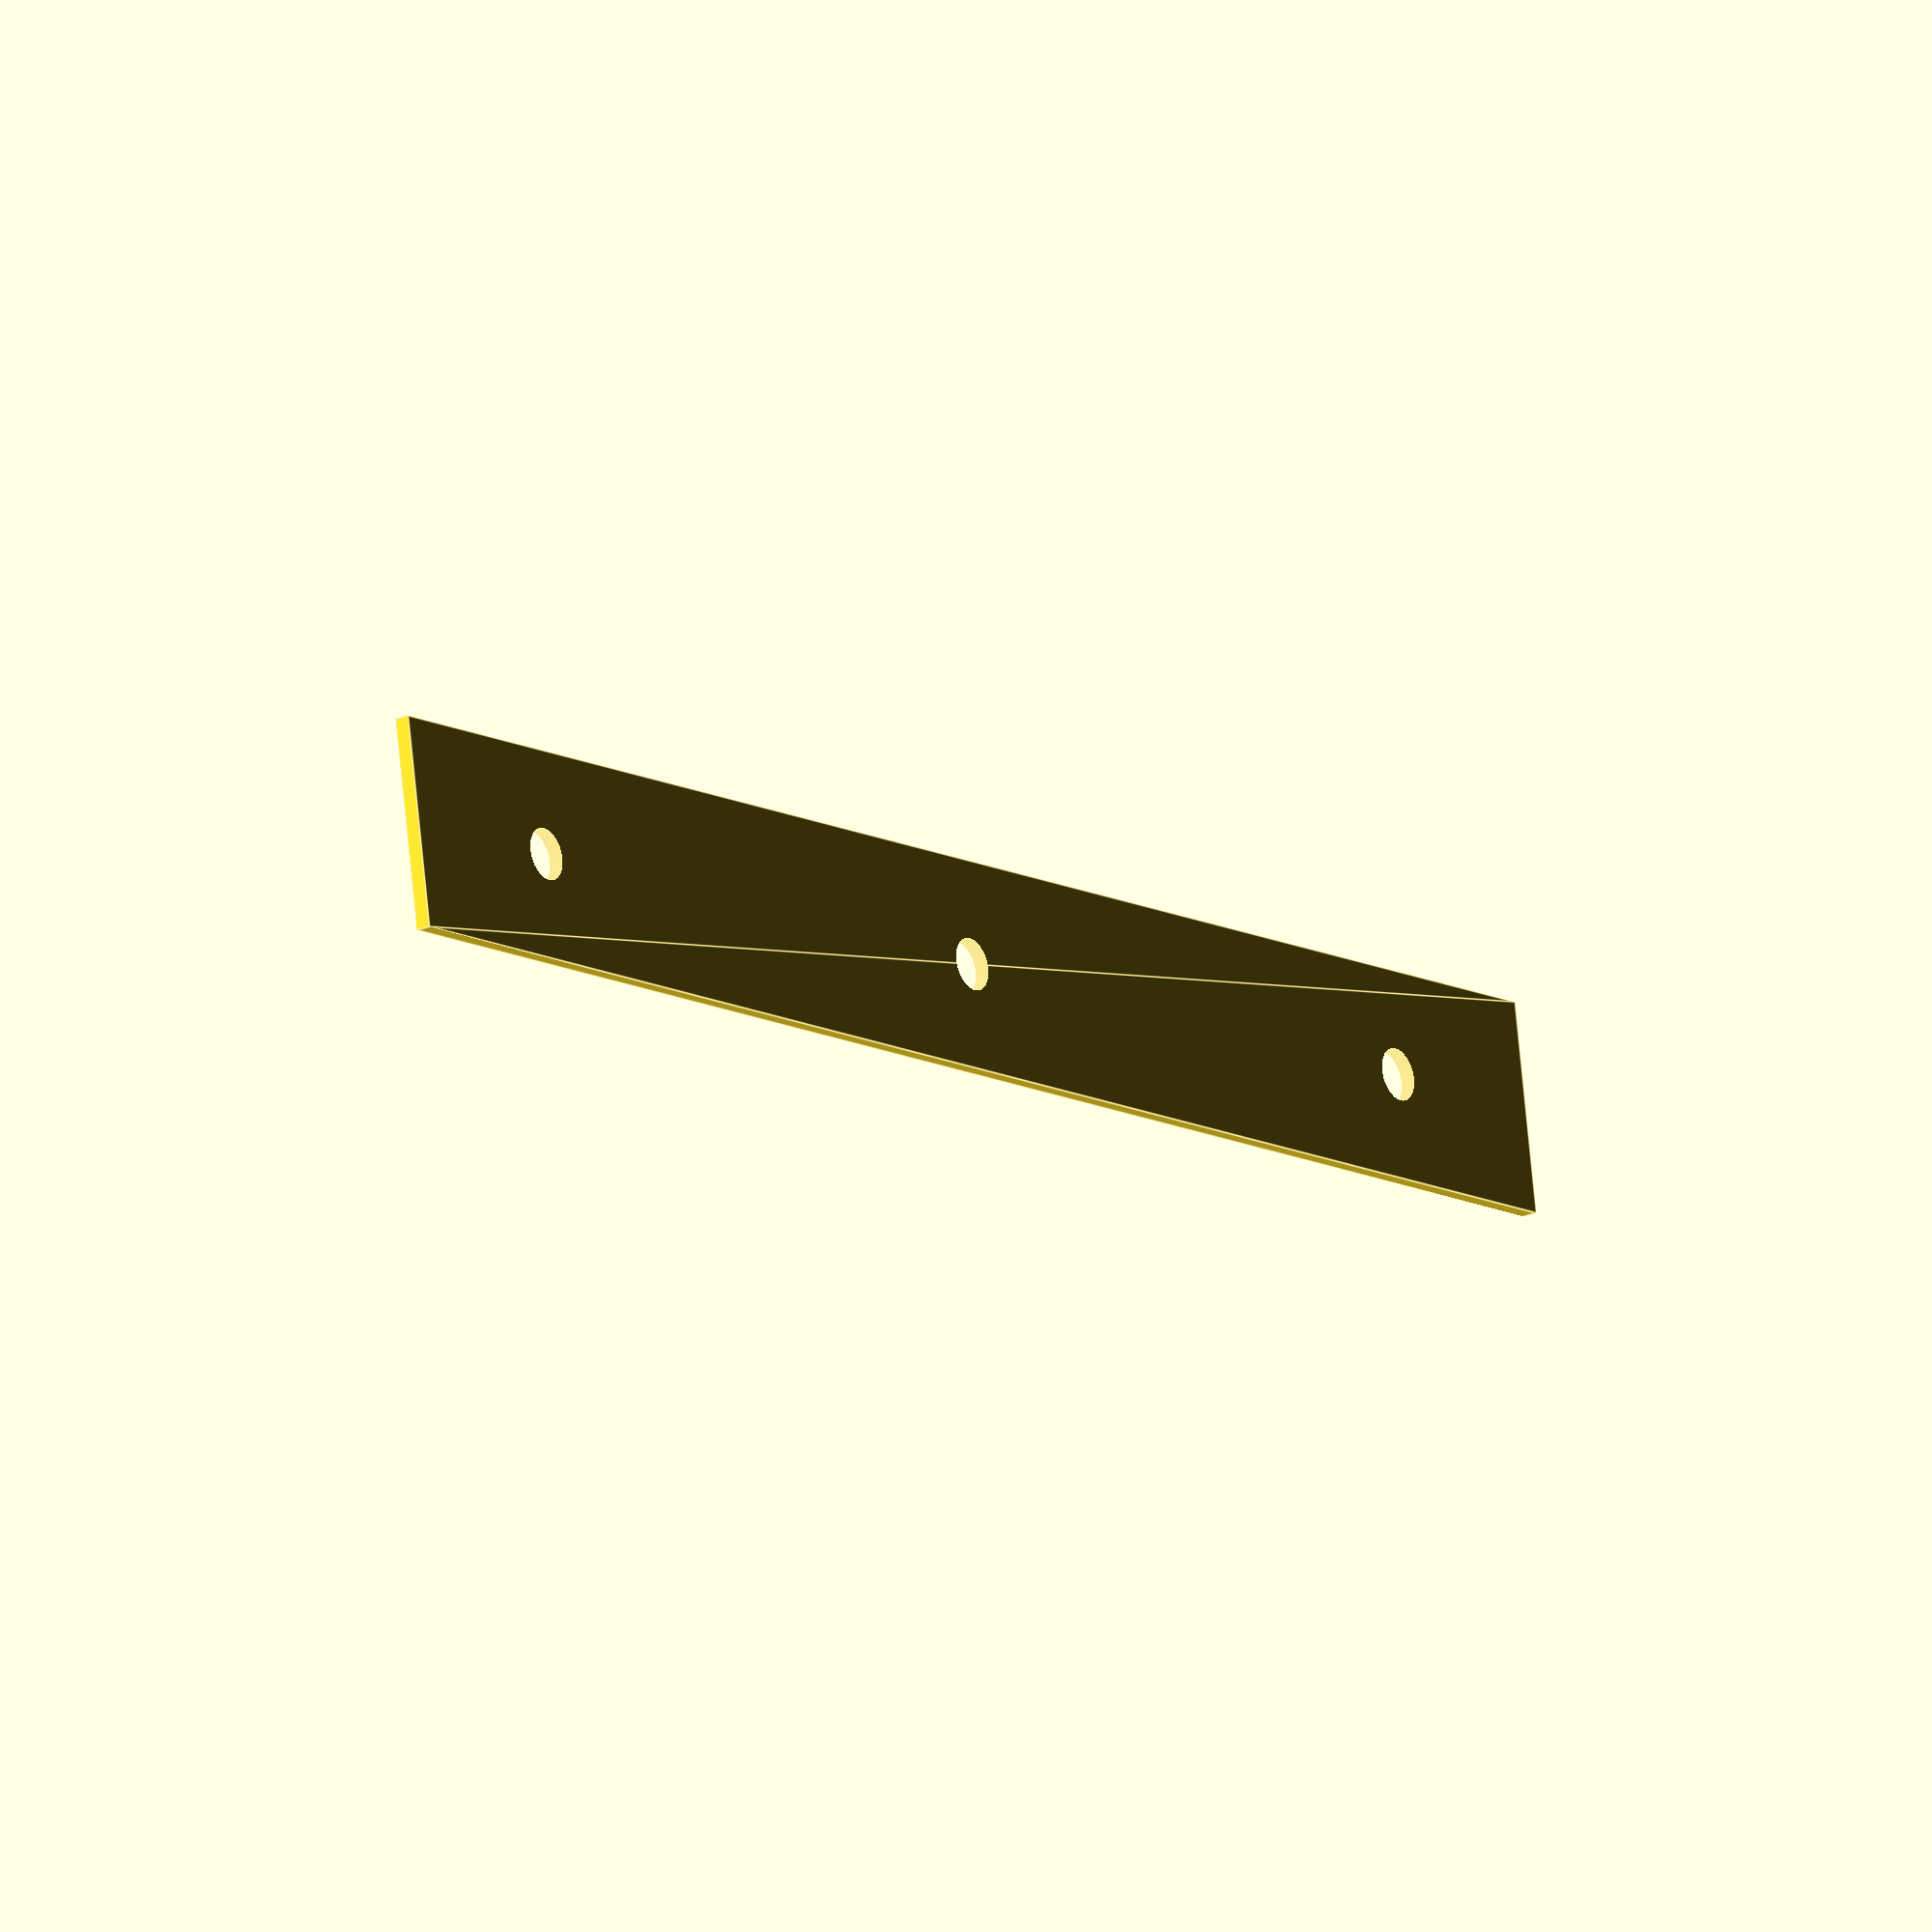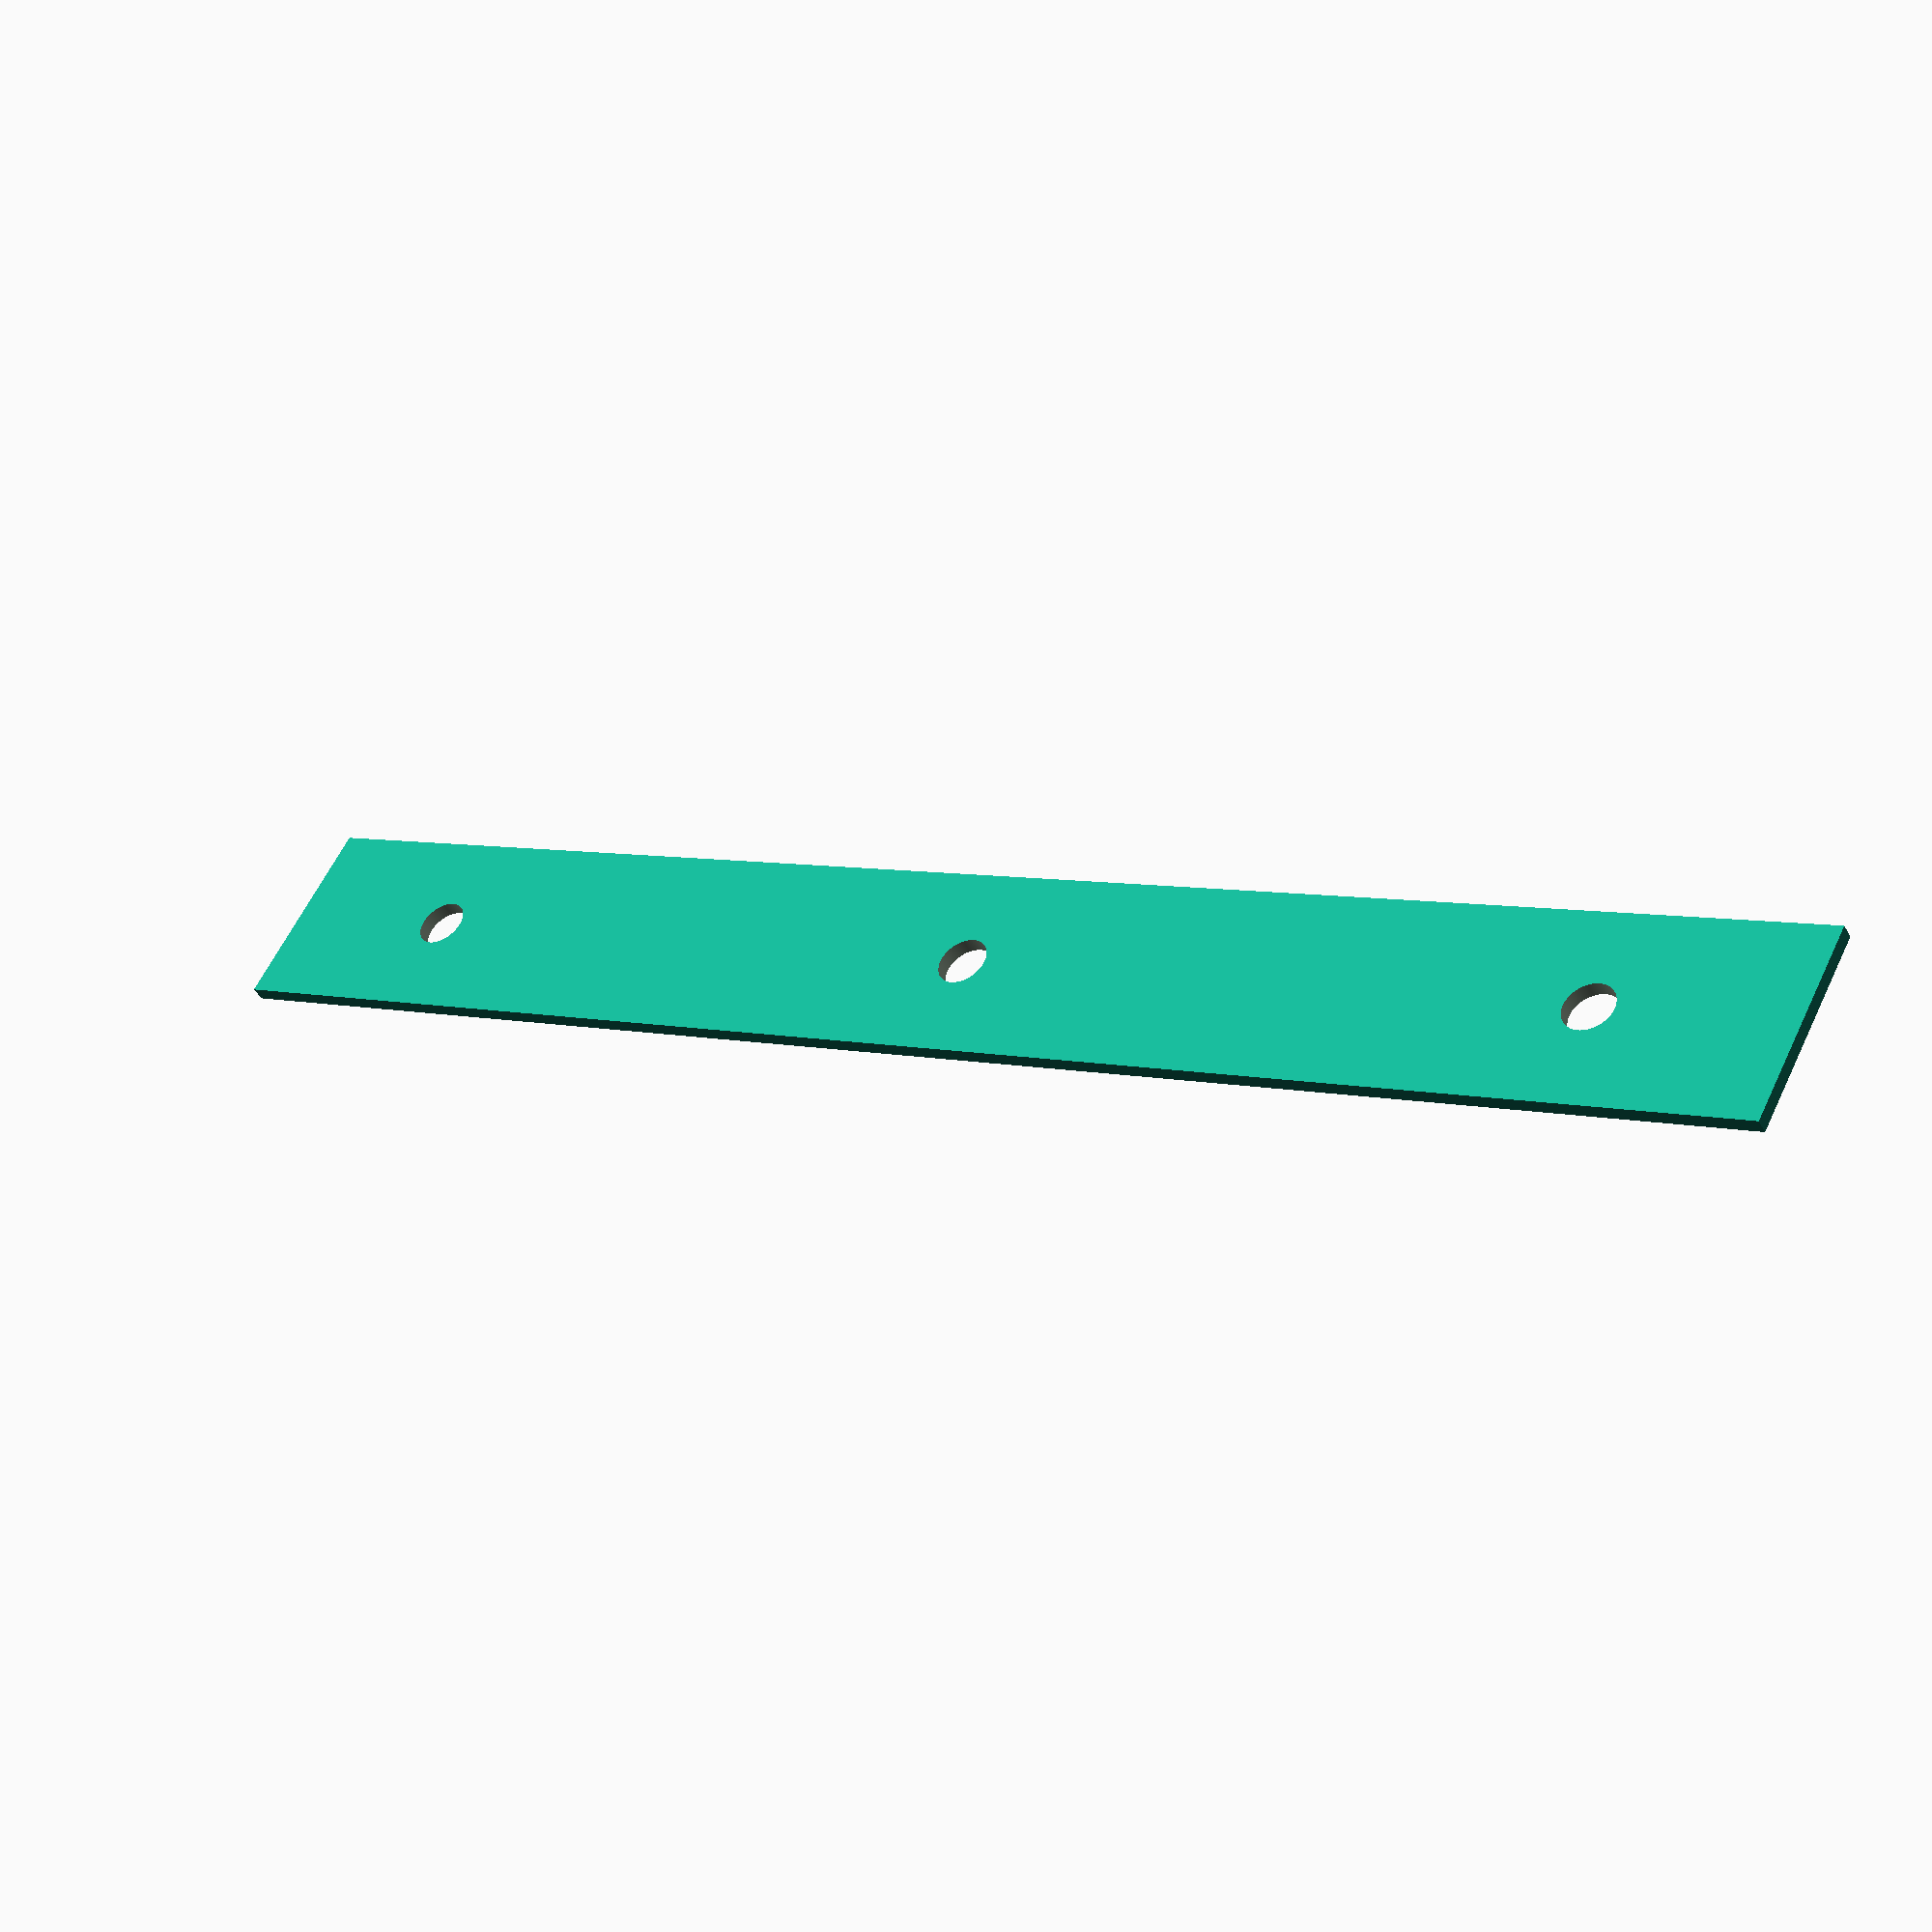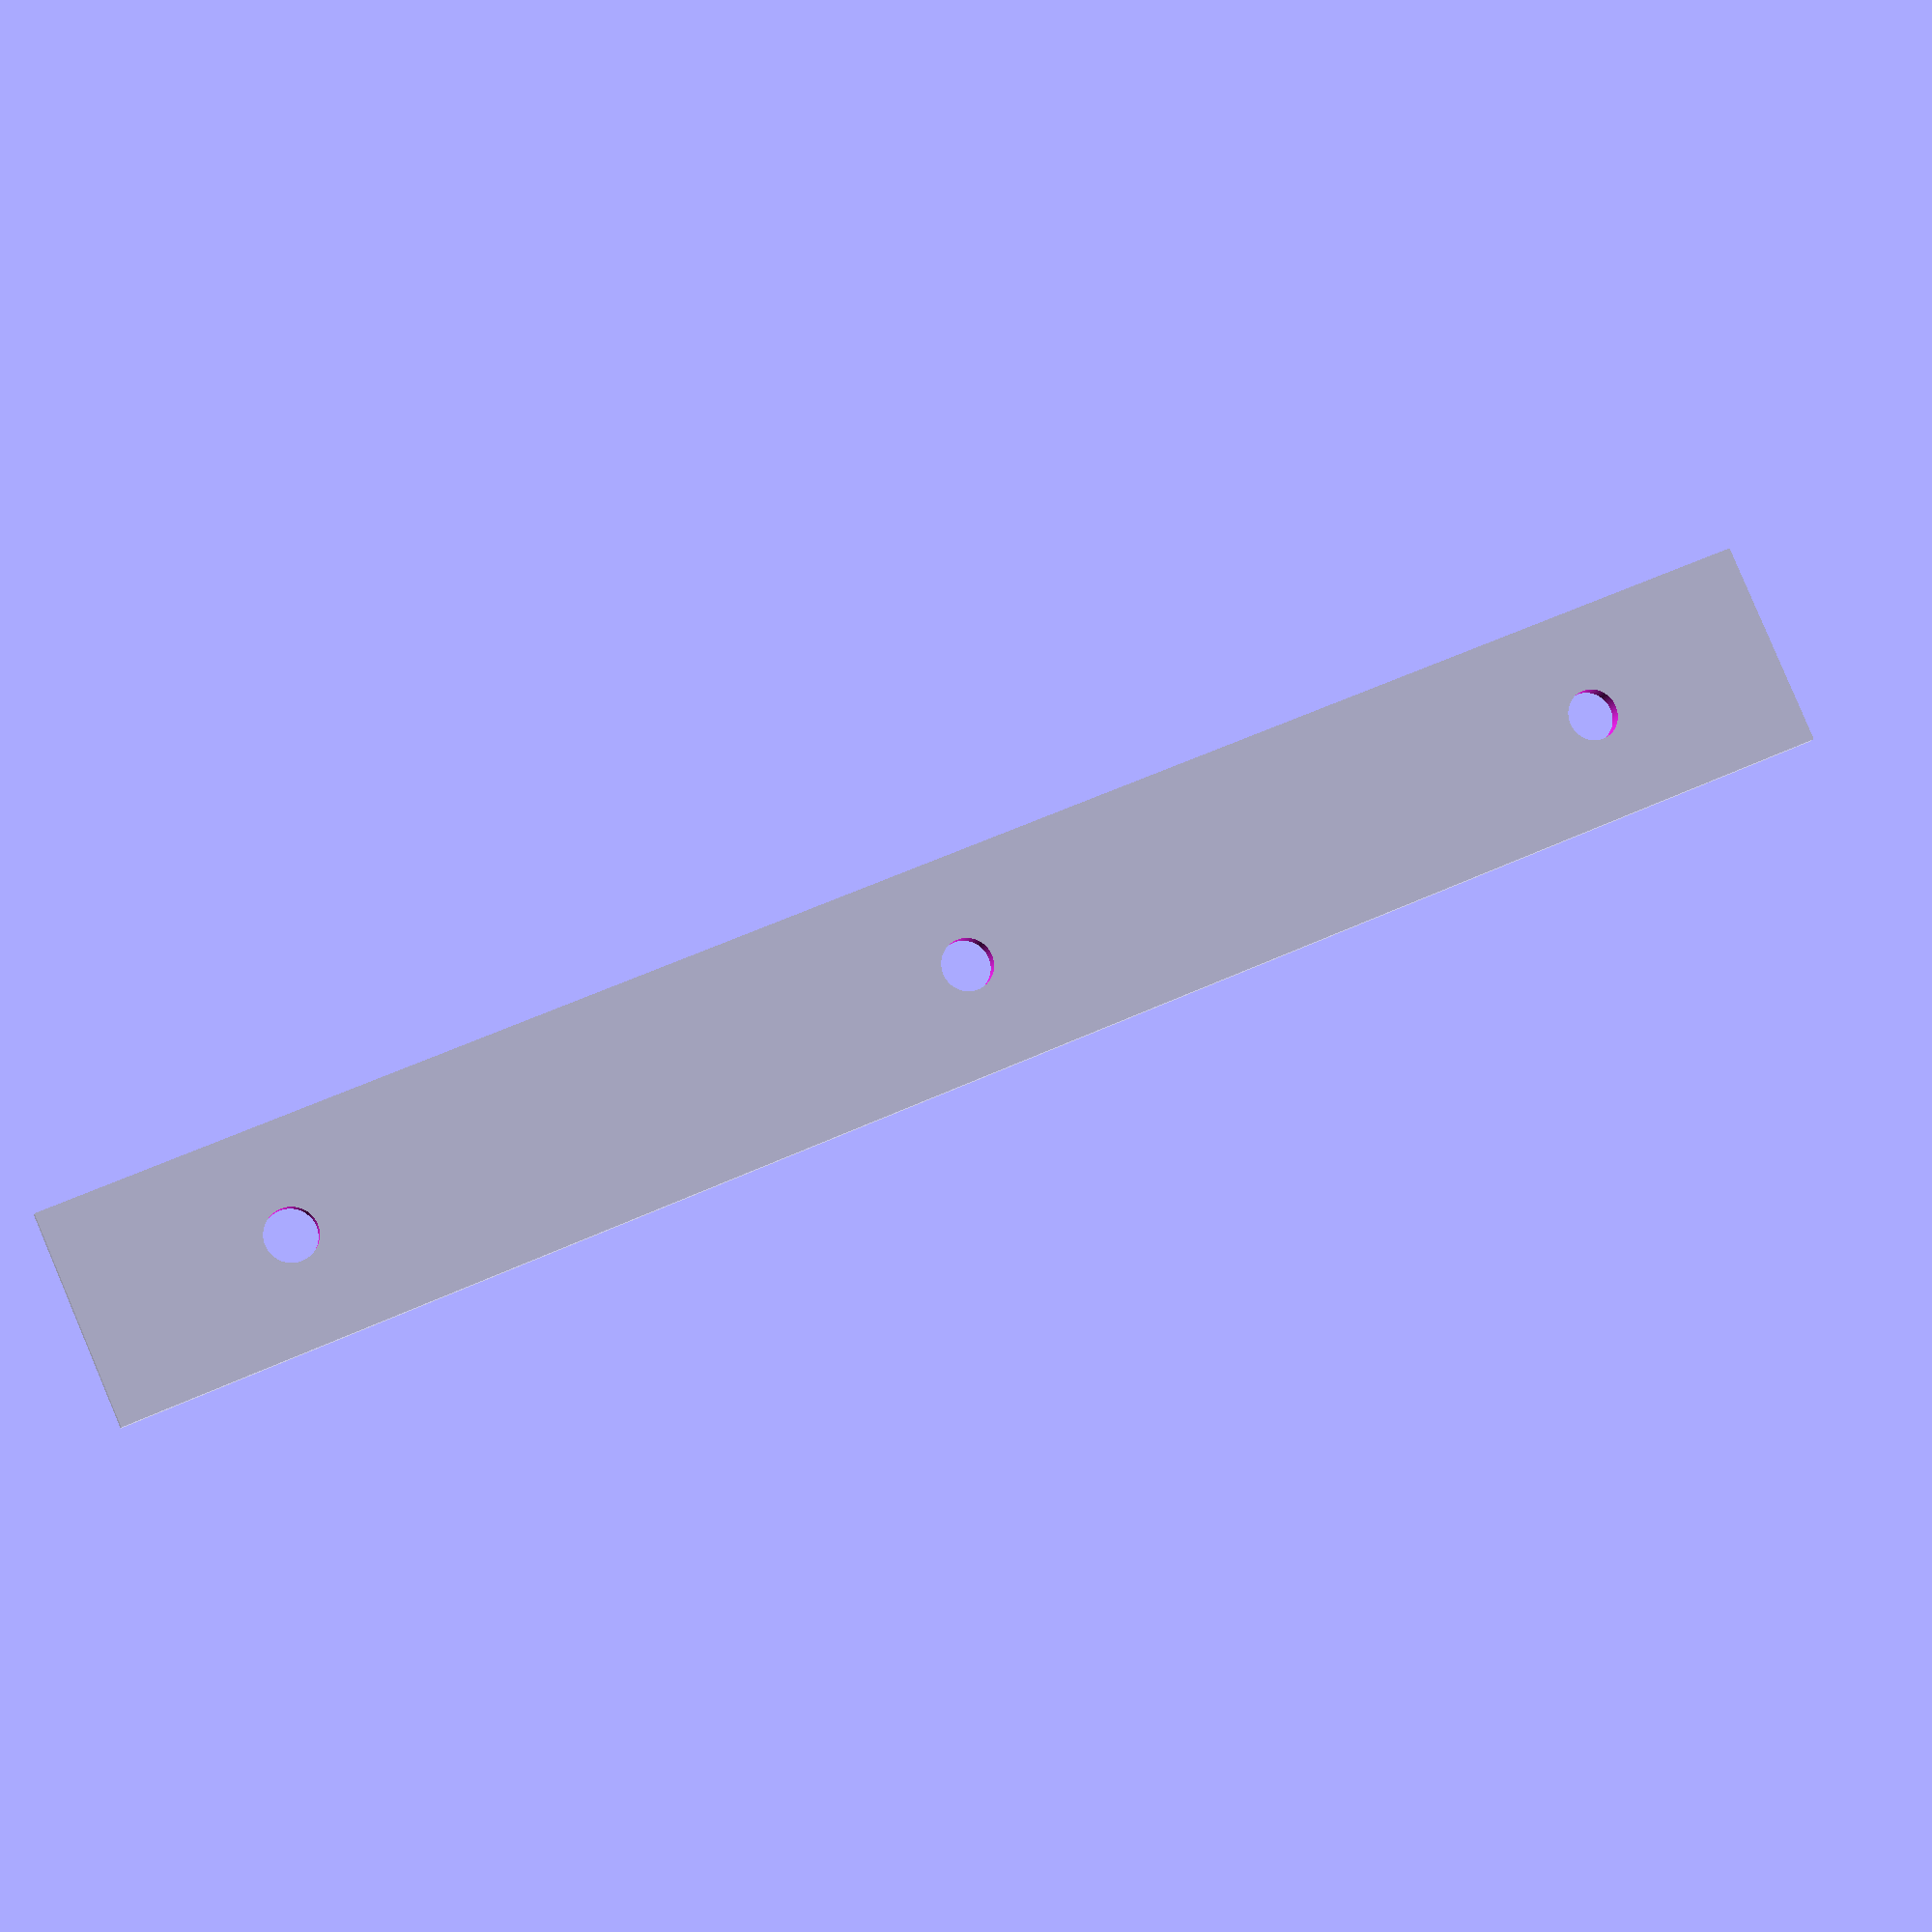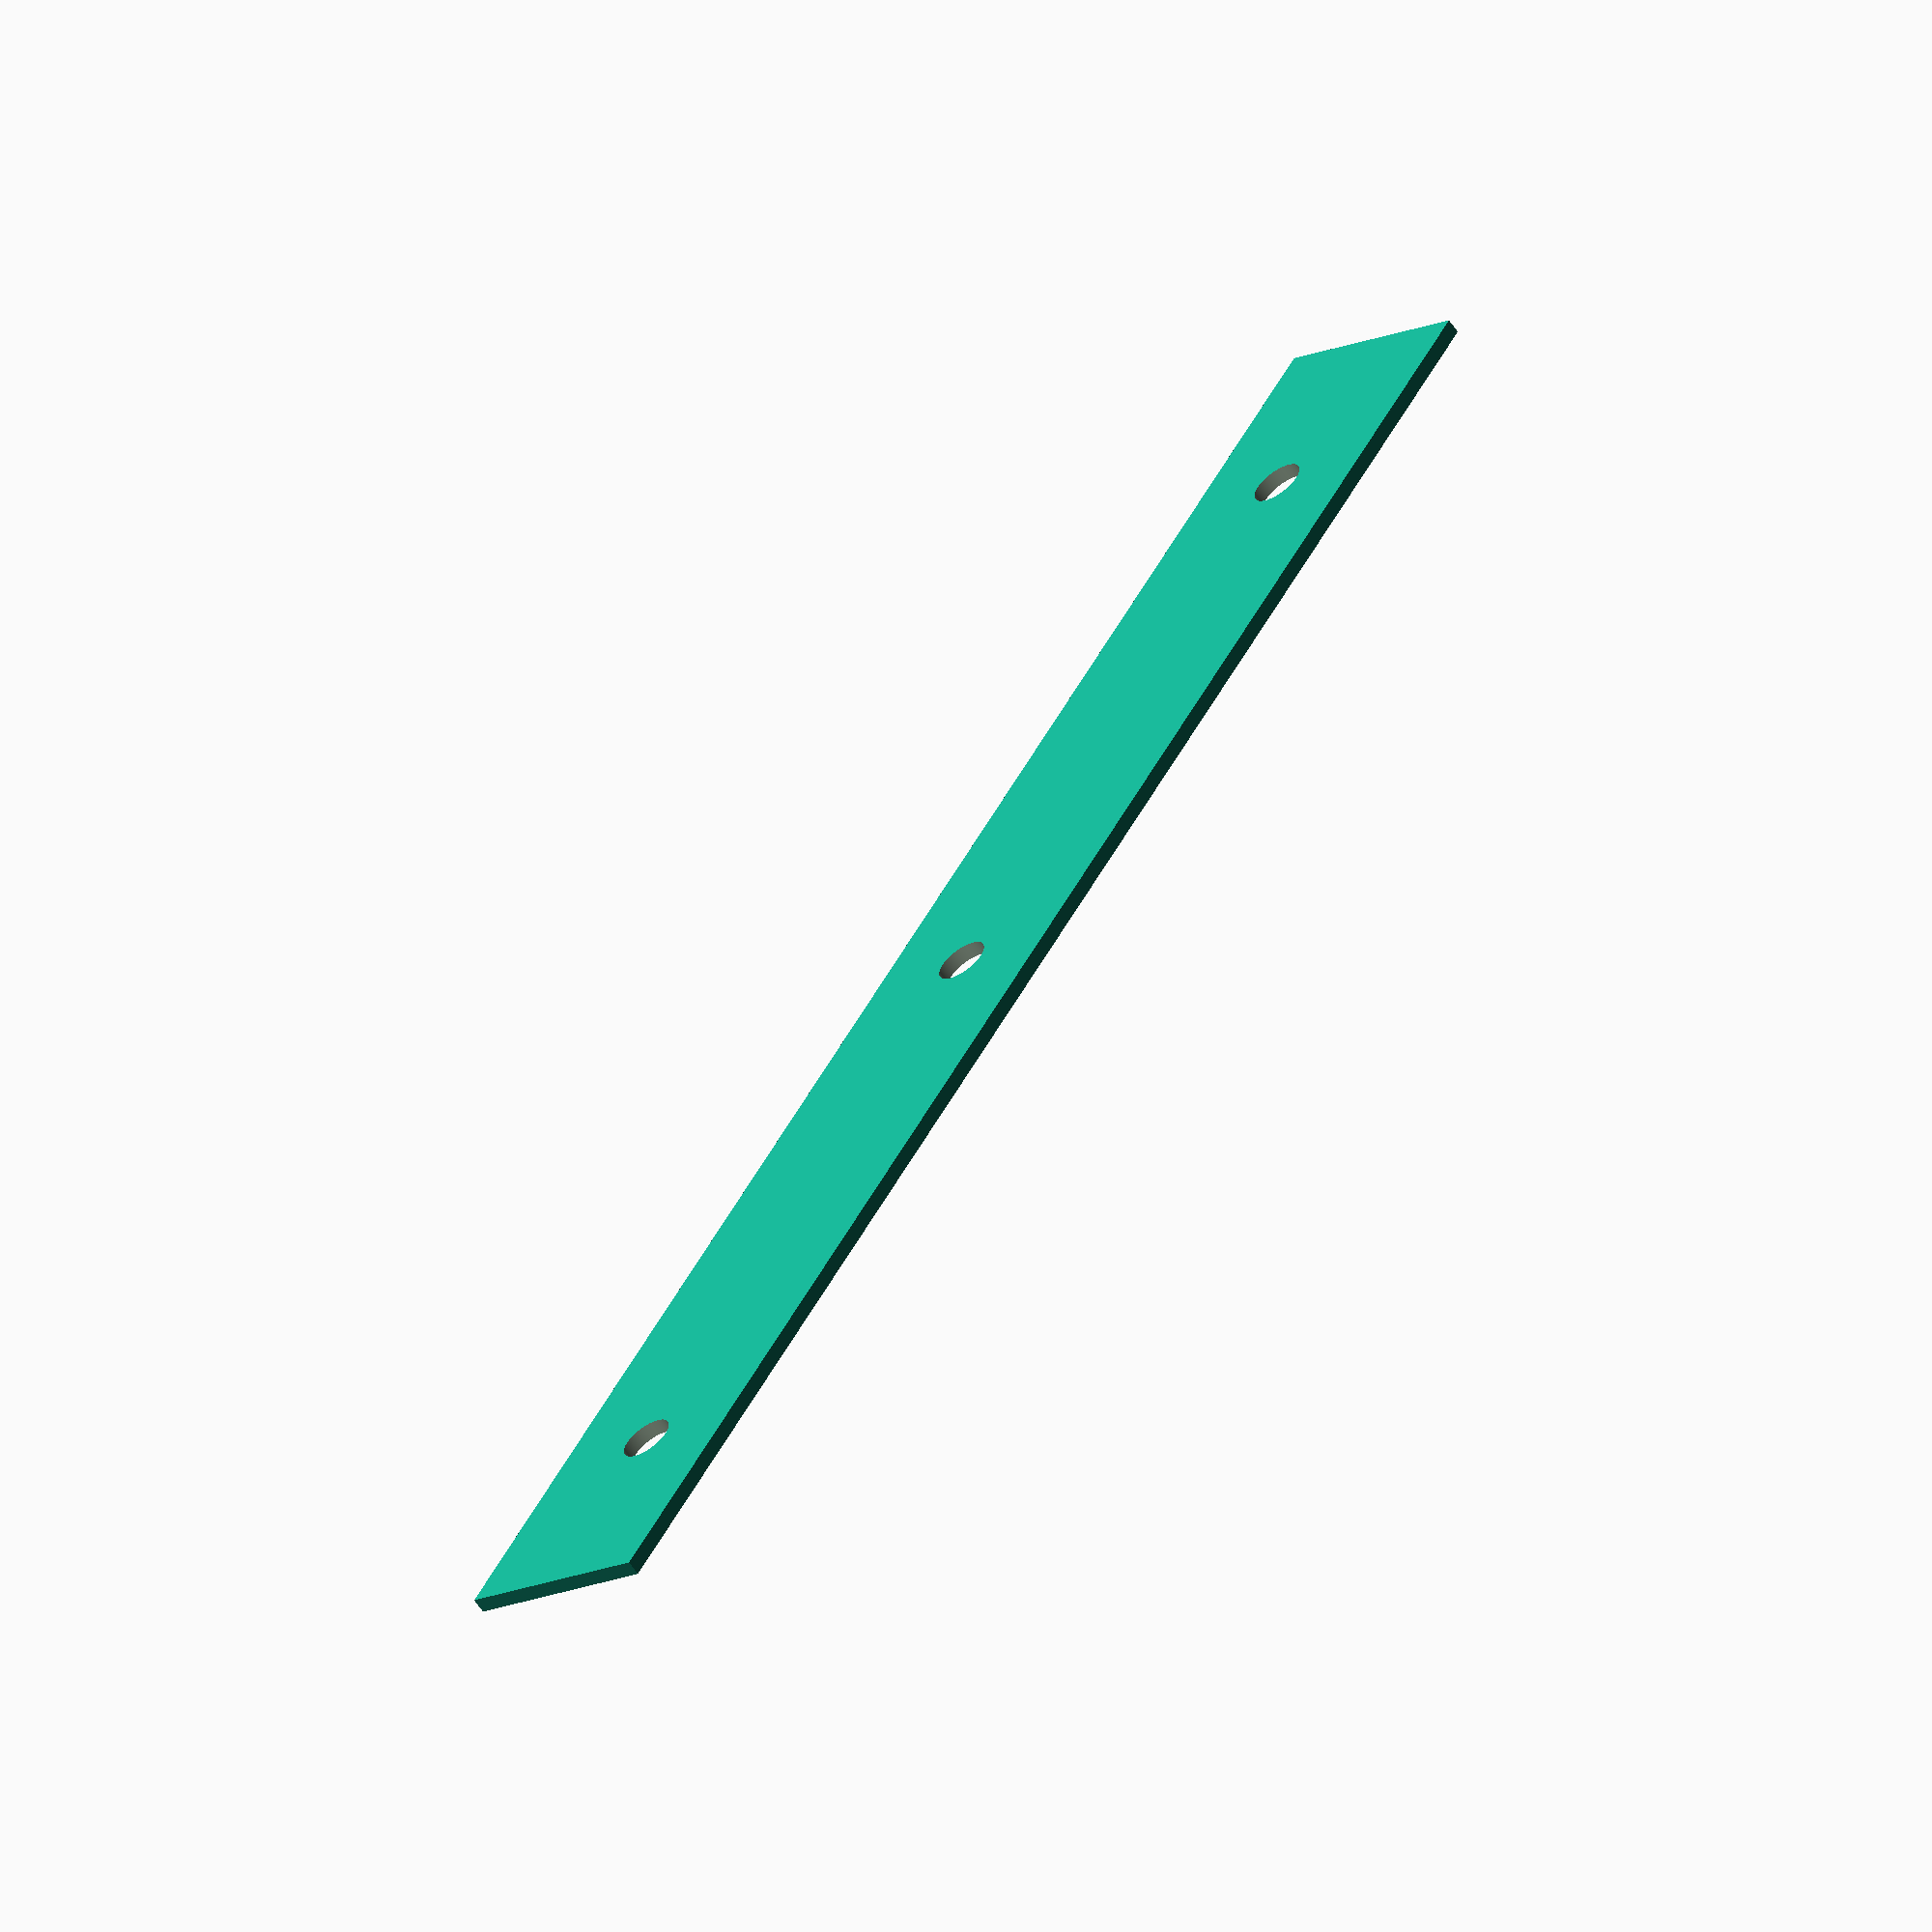
<openscad>
//Resolution for STL export only. That is for display in Openscad and 3D printing only. 
//Please do comment this before going to Freecad, or you will end up with inefficient facets.
// and will not play well with export to .step files
$fn=400;
scale=25.4;


rhs=.1360*scale/2; //drill at .1360 to tap for 8-32 screws
hm=120; //heigth  mm
w=14;


//linear_extrude(3){
difference(){
square([hm,w],center=true);
translate([hm/2.6,0])  circle(r=rhs);
translate([0,0])       circle(r=rhs);
translate([-hm/2.6,0]) circle(r=rhs);
}
//}
</openscad>
<views>
elev=22.5 azim=9.4 roll=126.6 proj=o view=edges
elev=224.6 azim=208.3 roll=153.1 proj=p view=wireframe
elev=190.2 azim=336.5 roll=192.2 proj=p view=wireframe
elev=241.9 azim=301.7 roll=146.0 proj=o view=solid
</views>
